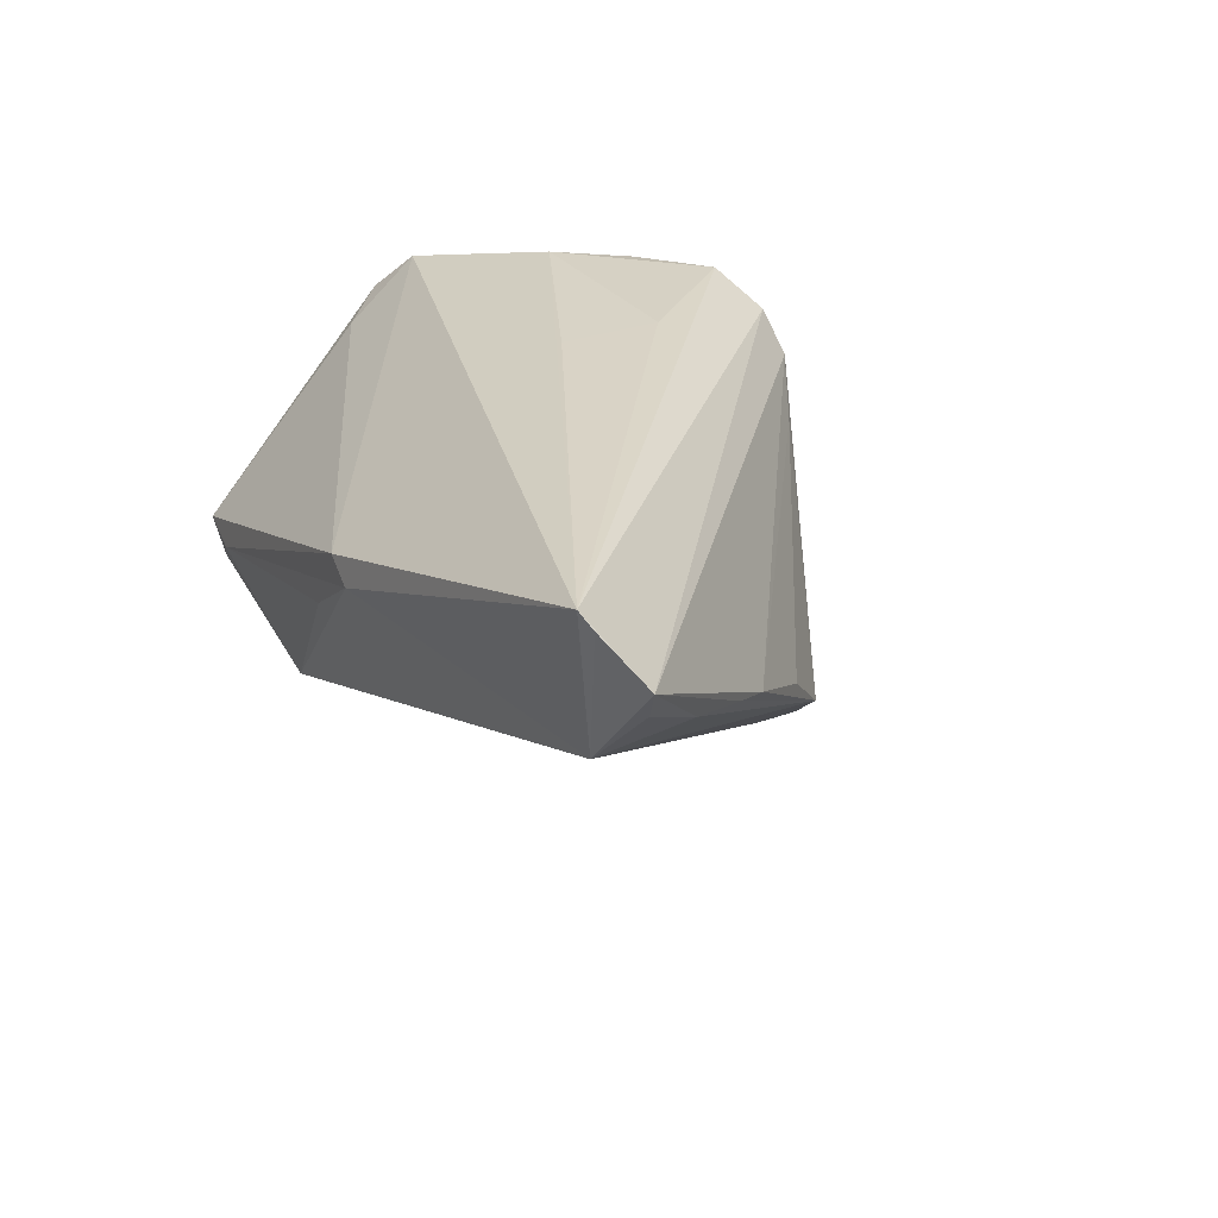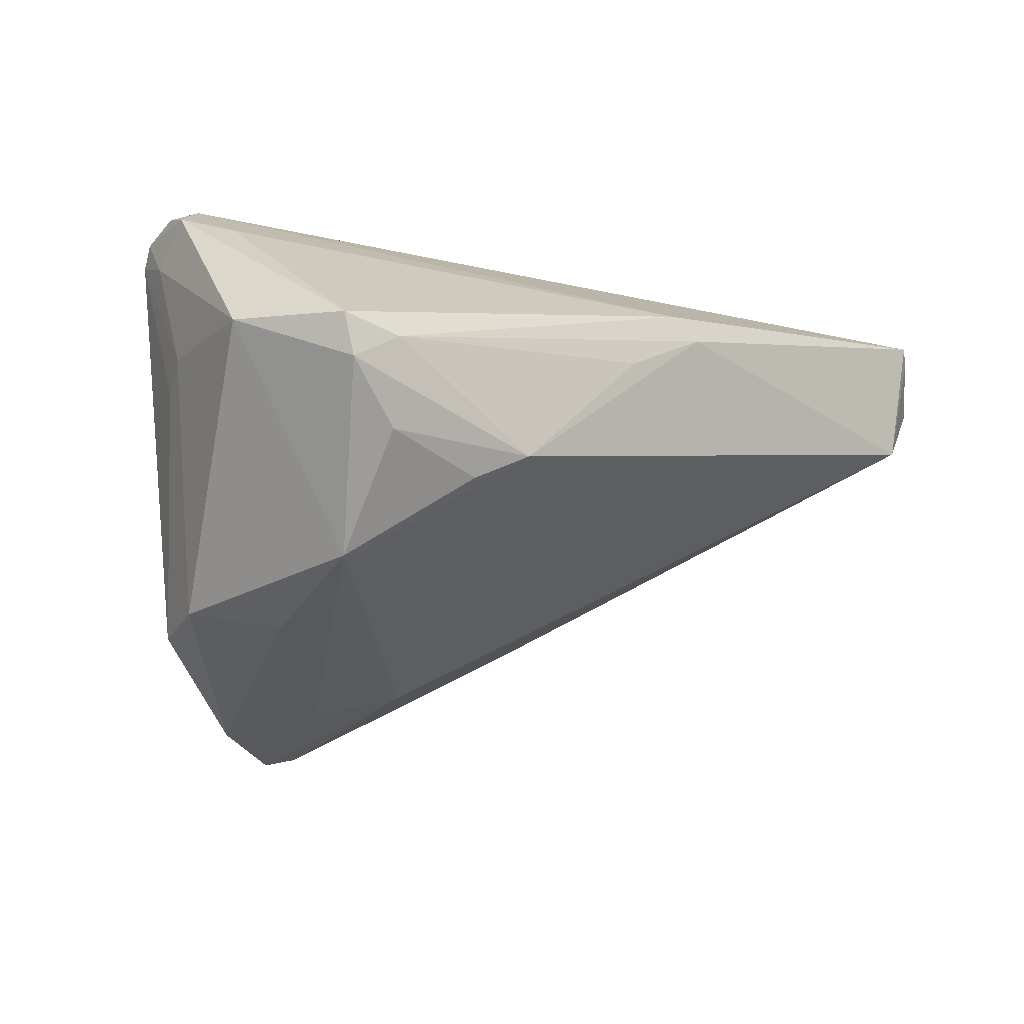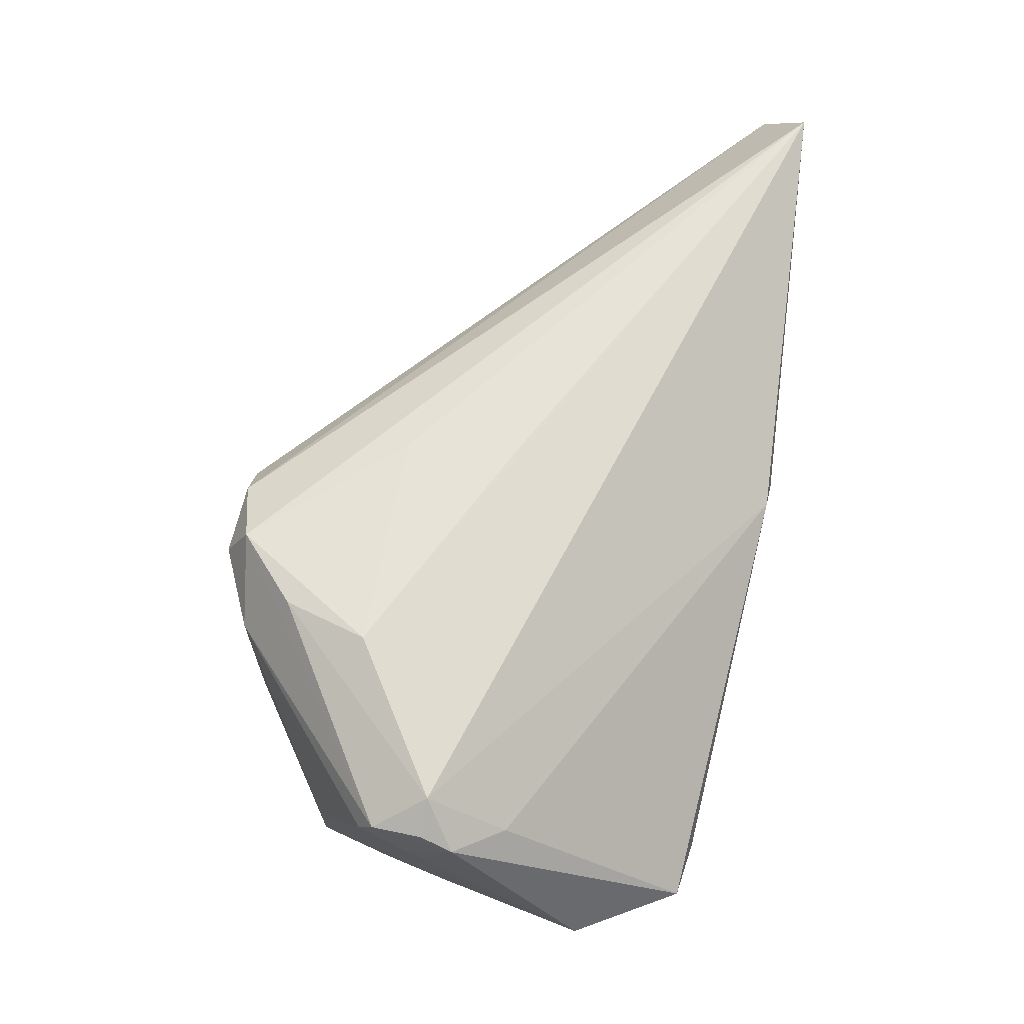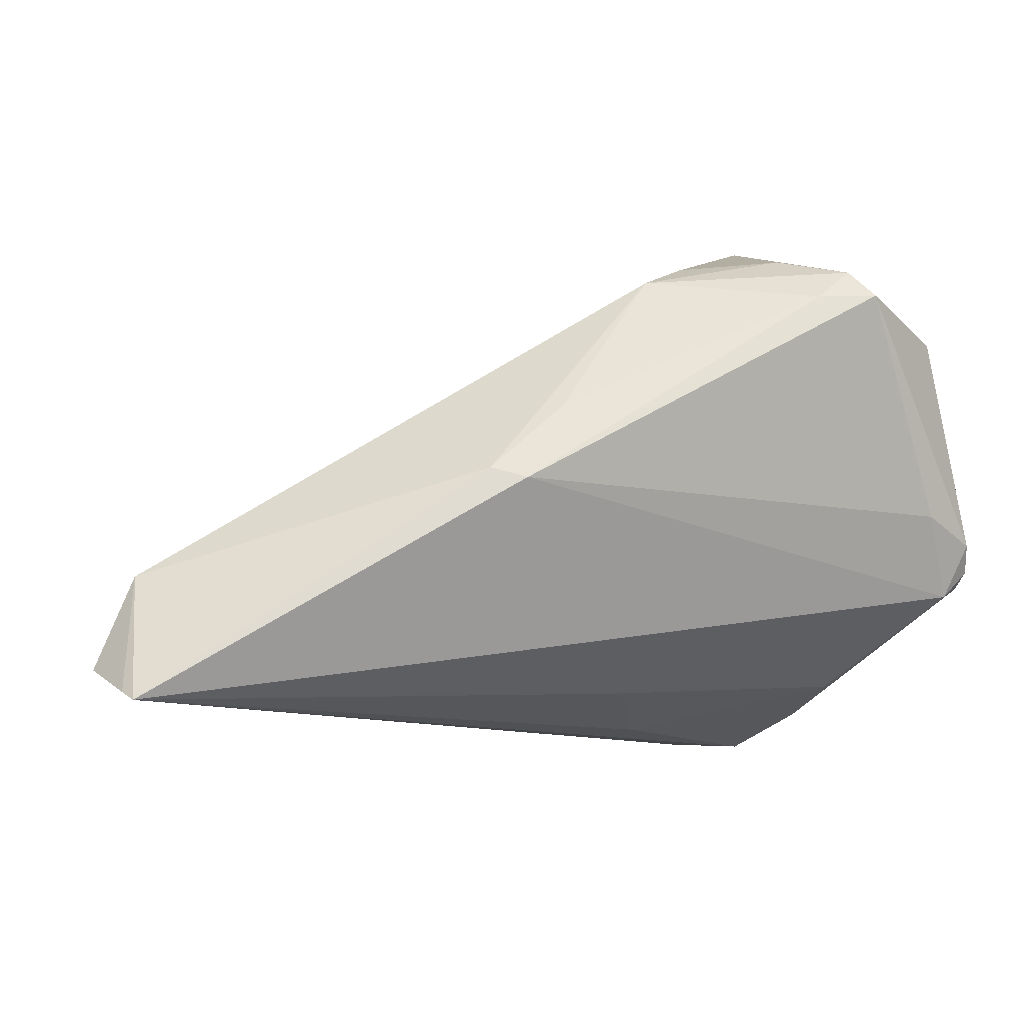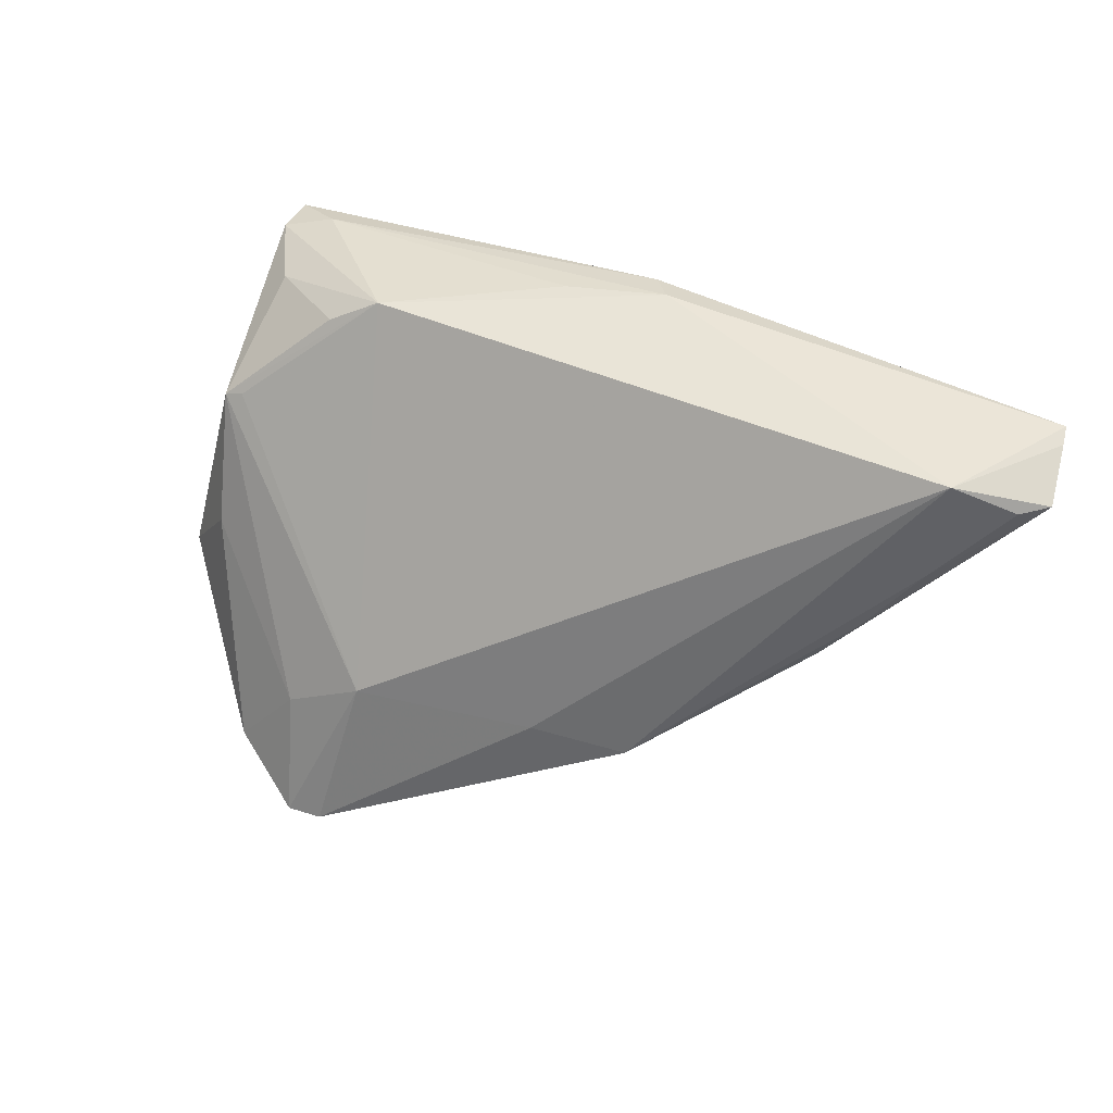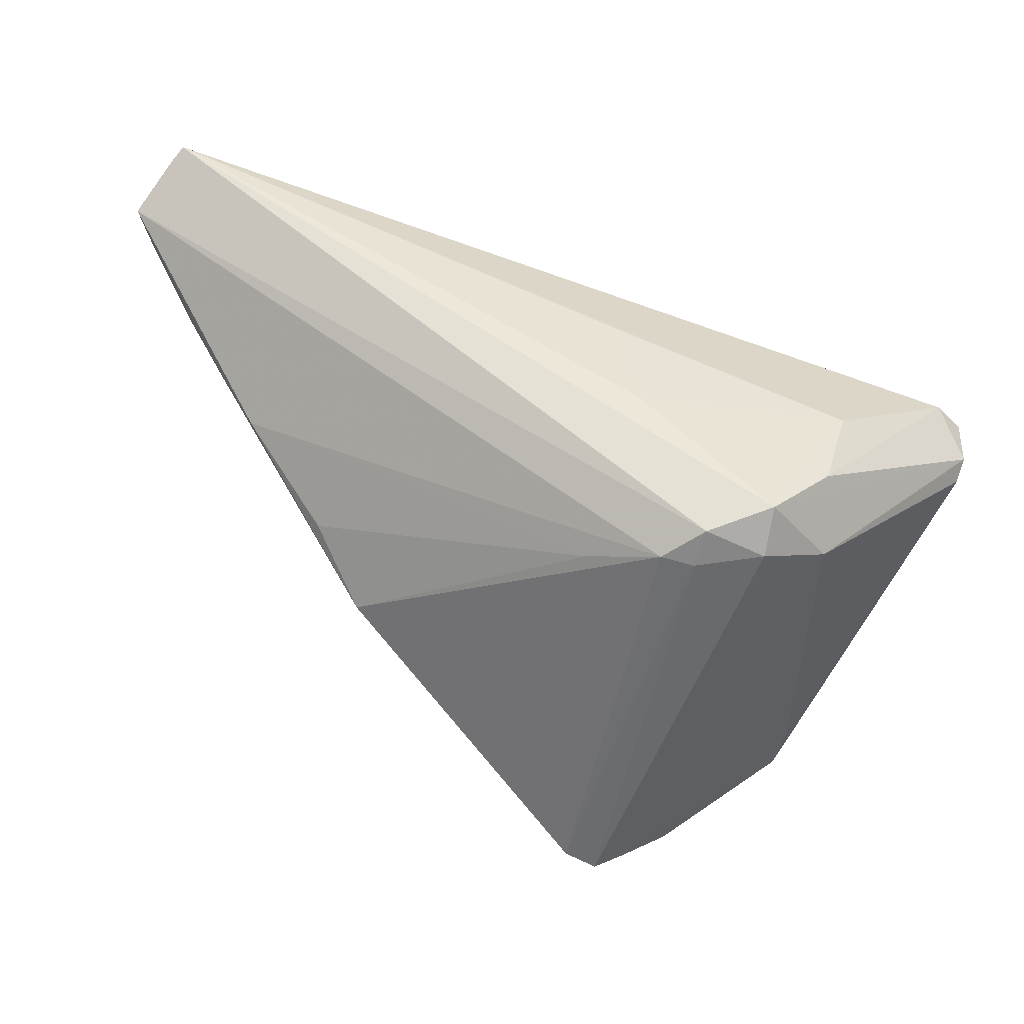
<metadata>
{"format":"obj","ext":"obj","renderer":"f3d","projection":"perspective","resolution":1024,"background":"white","views":[{"elev":27.6,"azim":-115.5,"up":"+Z"},{"elev":-26.4,"azim":144.5,"up":"+Z"},{"elev":62.3,"azim":104.0,"up":"+Z"},{"elev":59.6,"azim":-12.9,"up":"+Y"},{"elev":31.2,"azim":-132.3,"up":"+Y"},{"elev":-49.8,"azim":-12.0,"up":"+Y"}]}
</metadata>
<code>
v 0.03537 0.01654 -0.02241
v -0.05114 0.02575 0.02774
v -0.04786 0.0247 0.01281
v 0.02075 -0.03144 -0.02848
v -0.005355 0.03276 0.01234
v 0.05371 0.0212 0.0001515
v 0.01315 -0.02917 0.02104
v 0.0505 0.002894 0.02622
v 0.03223 -0.01865 0.02865
v 0.05426 0.001193 0.01716
v 0.004775 0.03248 0.005788
v -0.03564 3.29e-05 0.007554
v -0.04999 0.0269 0.02956
v 0.04962 0.01163 0.01908
v 0.03331 -0.0244 0.02143
v 0.04142 -0.01585 -0.01783
v -0.01884 -0.01626 -0.00614
v 0.03658 0.02847 -0.01161
v 0.02499 -0.02878 0.02328
v 0.03875 0.03276 -0.002482
v 0.007179 0.002299 0.0299
v 0.03317 0.01702 -0.0215
v 0.005428 -0.02562 0.01628
v -0.0253 -0.009911 0.0008563
v 0.05372 -0.004532 0.0205
v 0.04119 -0.01573 -0.02313
v -0.009878 -0.014 -0.01314
v 0.0542 0.003033 0.02358
v 0.01861 -0.01779 -0.02768
v 0.03417 0.0004453 -0.02543
v 0.05443 0.006576 0.02162
v -0.05443 0.02155 0.02215
v 0.009 -0.0131 -0.02449
v 0.009205 -0.01047 0.02948
v 0.0508 -0.0002503 0.001531
v 0.0438 0.03139 -0.006063
v 0.01316 -0.0326 -0.02831
v -0.05254 0.02108 0.01881
v 0.05416 -0.00271 0.02286
v 0.02687 -0.02627 -0.02952
v 0.01748 -0.02848 0.02536
v 0.03496 -0.008743 0.0299
v -0.00148 0.03276 0.01459
v -0.03957 0.004678 0.00965
v 0.01737 -0.03276 -0.0299
v 0.04294 -0.006714 -0.02341
v -0.04567 0.01271 0.01308
v 0.01715 -0.0295 0.02078
v 0.05223 0.004197 0.003517
v 0.02478 0.02744 -0.01386
v 0.04568 0.03224 -0.00141
v 0.02495 -0.02594 0.0285
v 0.01934 0.03049 -0.01073
f 32 41 13
f 6 51 31
f 45 33 29
f 29 33 1
f 29 40 45
f 7 41 32
f 32 12 7
f 1 33 22
f 22 53 1
f 33 53 22
f 32 13 2
f 26 40 46
f 1 6 46
f 46 49 26
f 46 6 49
f 10 6 31
f 49 6 10
f 52 13 41
f 39 10 31
f 39 52 15
f 31 51 14
f 41 7 48
f 37 7 17
f 17 27 37
f 45 48 37
f 37 48 7
f 37 33 45
f 37 27 33
f 24 12 17
f 3 53 33
f 33 27 3
f 3 27 17
f 3 2 13
f 32 2 3
f 3 38 32
f 13 5 3
f 3 5 53
f 1 53 50
f 50 18 1
f 53 18 50
f 36 18 53
f 1 18 36
f 36 6 1
f 51 6 36
f 51 36 20
f 20 36 53
f 43 14 51
f 51 20 43
f 43 20 5
f 43 5 13
f 1 46 30
f 30 46 40
f 30 29 1
f 40 29 30
f 4 40 26
f 26 15 4
f 45 40 4
f 26 49 35
f 13 52 34
f 34 52 42
f 13 42 8
f 31 14 8
f 8 43 13
f 14 43 8
f 42 52 9
f 52 39 9
f 9 8 42
f 39 8 9
f 25 39 15
f 26 35 25
f 10 39 25
f 49 10 25
f 25 35 49
f 19 48 45
f 45 4 19
f 19 4 15
f 15 52 19
f 19 52 41
f 41 48 19
f 23 7 12
f 12 24 23
f 17 7 23
f 23 24 17
f 47 3 17
f 38 3 47
f 32 38 47
f 53 5 11
f 11 20 53
f 5 20 11
f 21 42 13
f 13 34 21
f 21 34 42
f 28 39 31
f 31 8 28
f 28 8 39
f 16 15 26
f 26 25 16
f 16 25 15
f 44 12 32
f 32 47 44
f 17 12 44
f 44 47 17

</code>
